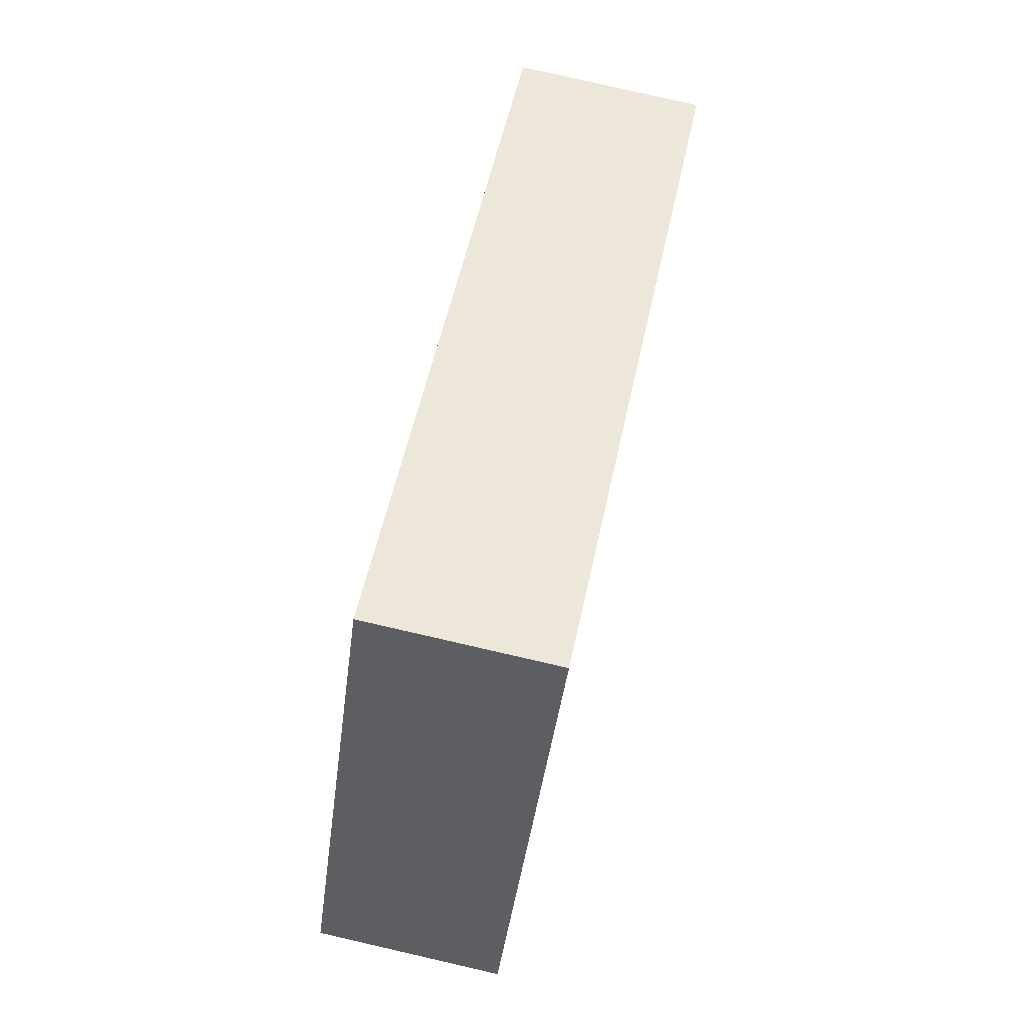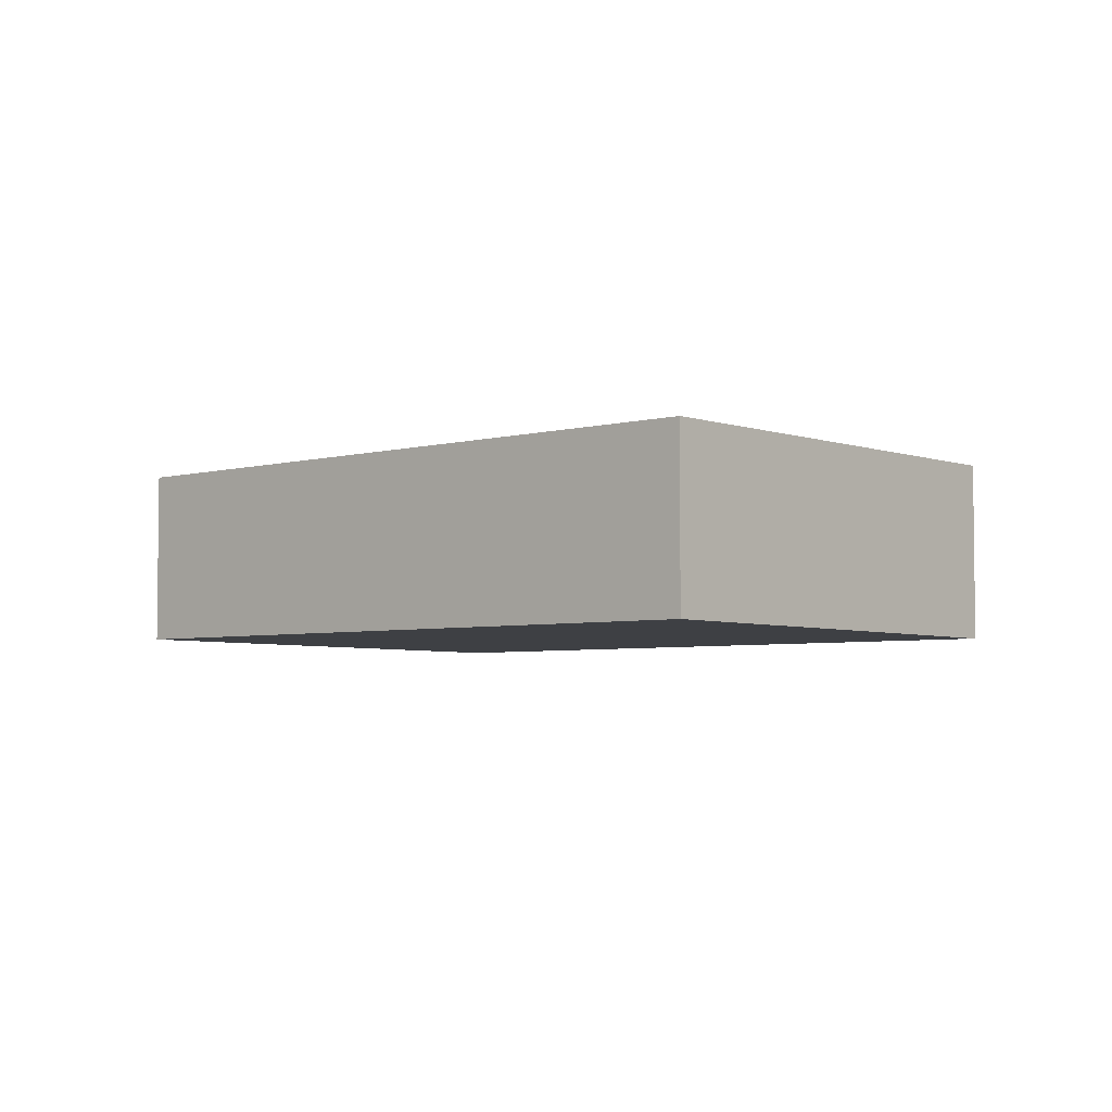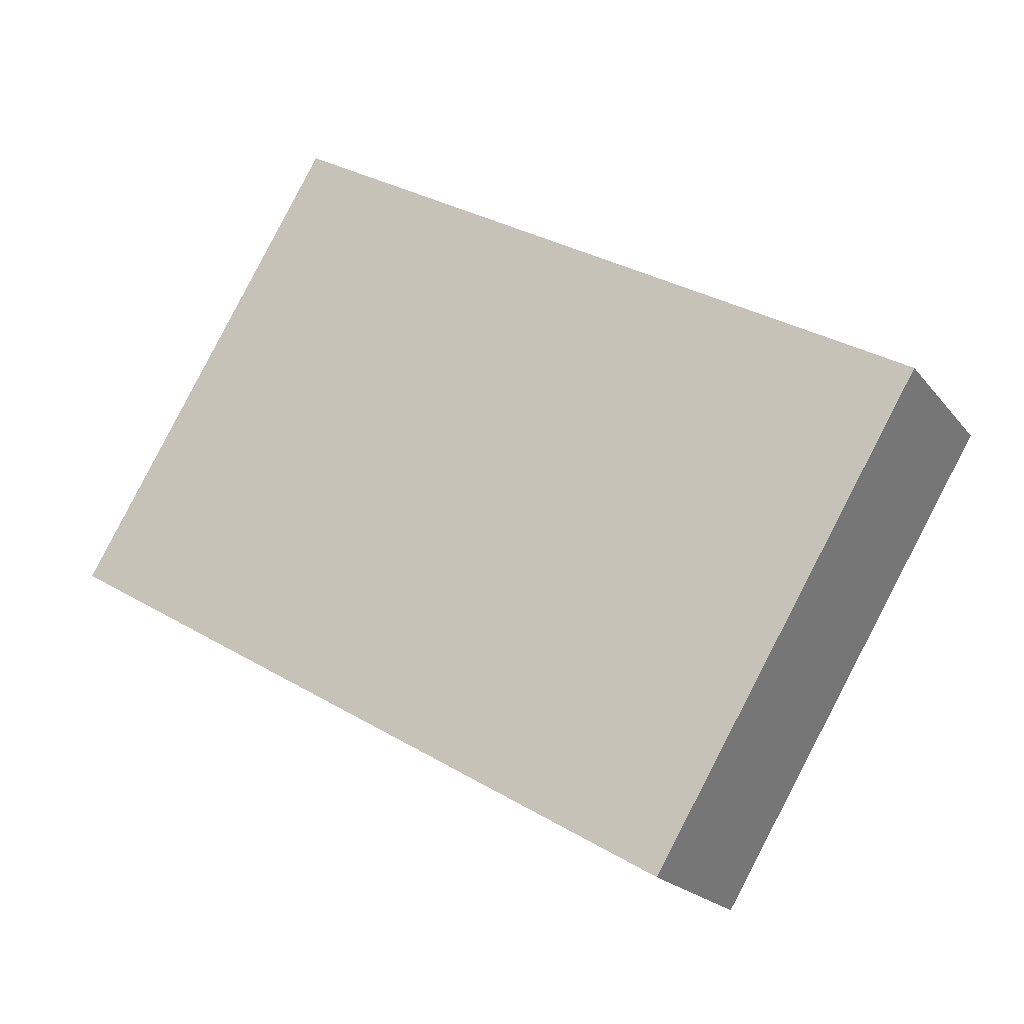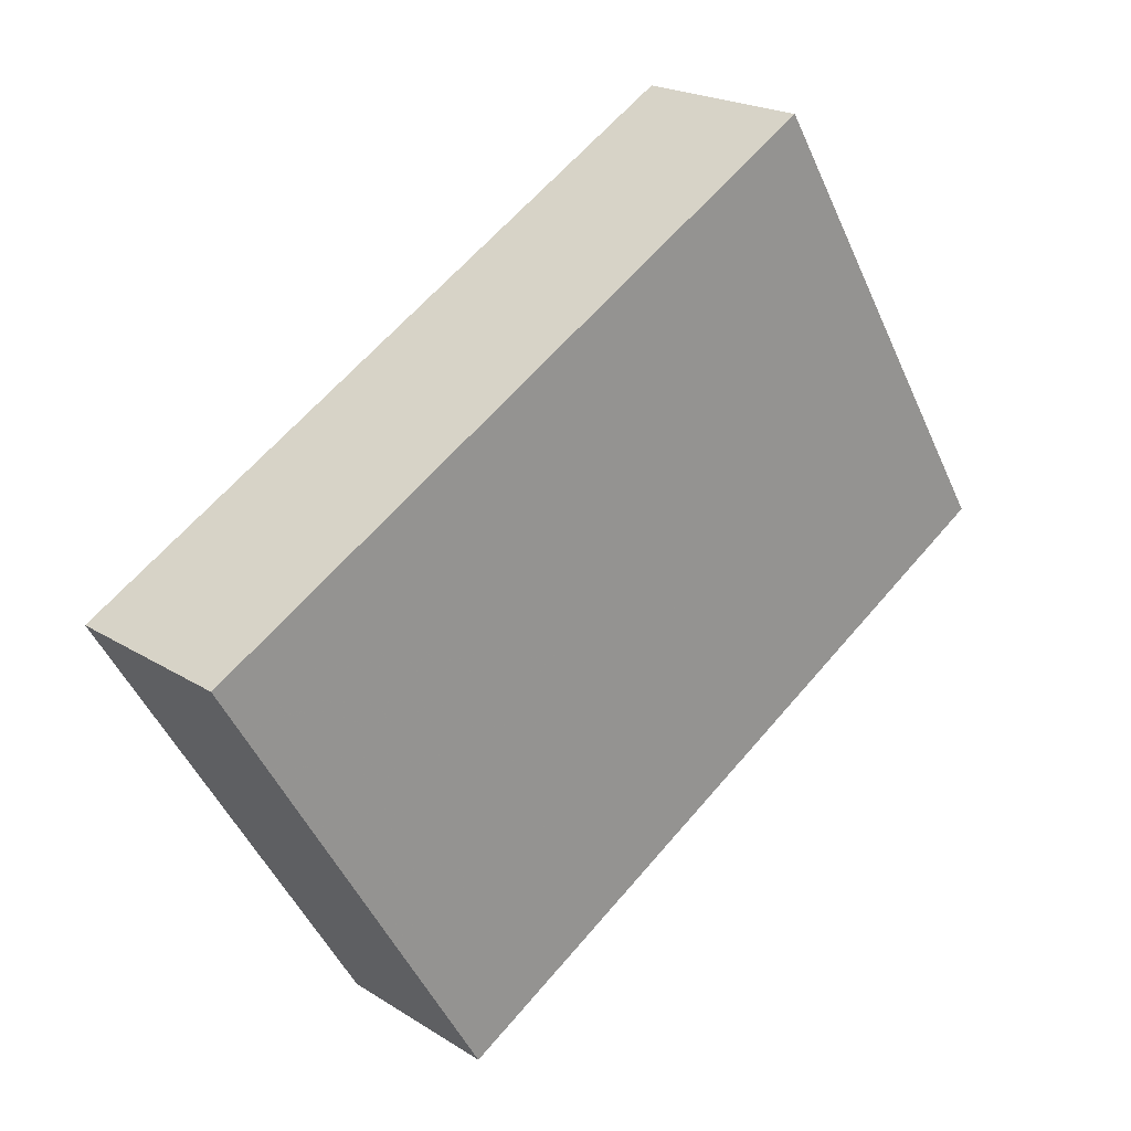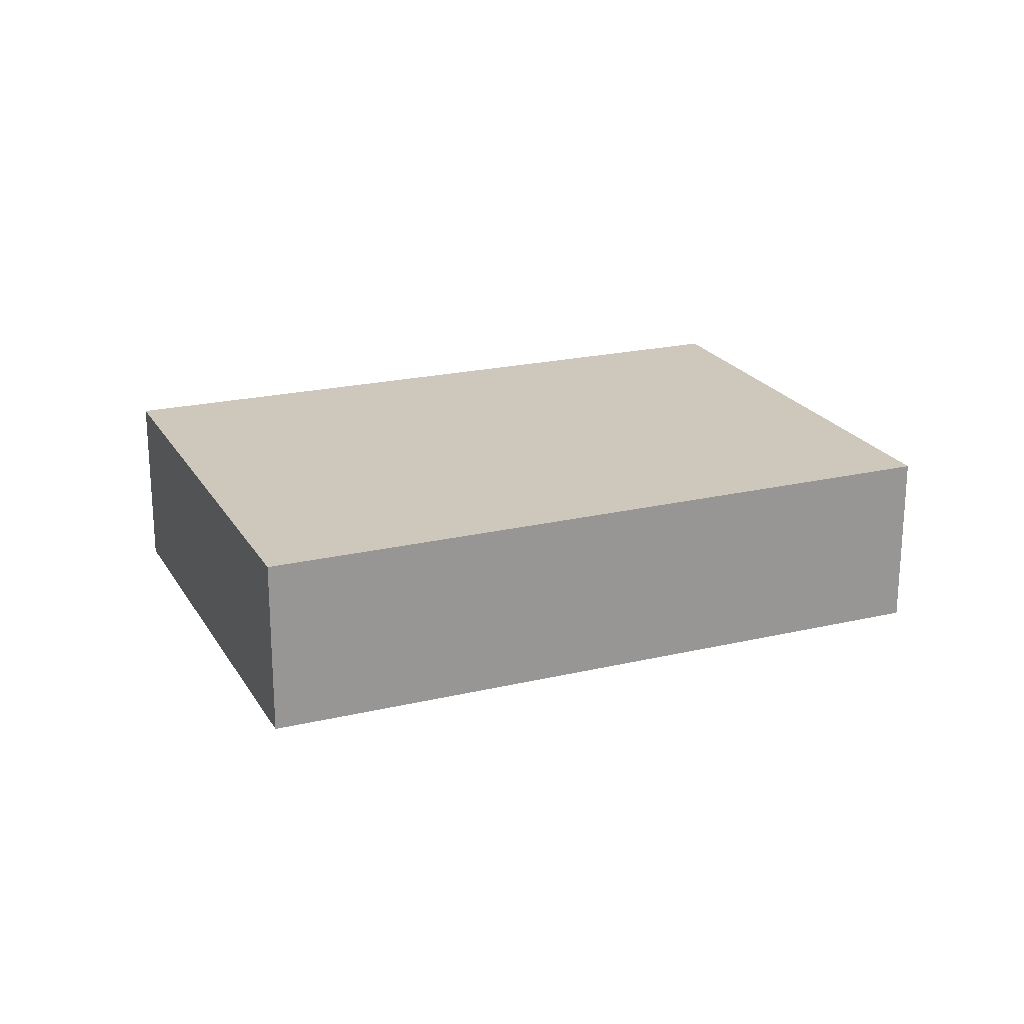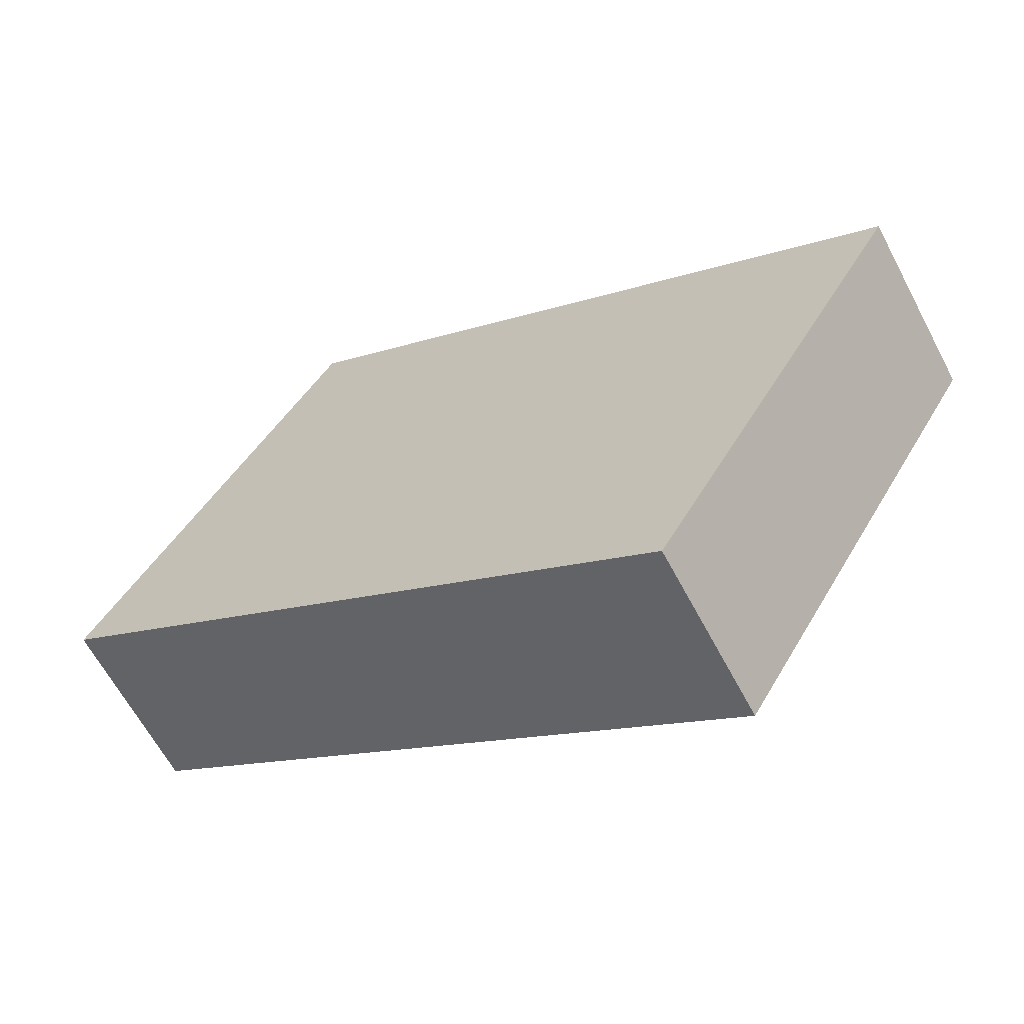
<metadata>
{"format":"obj","ext":"obj","renderer":"f3d","projection":"perspective","resolution":1024,"background":"white","views":[{"elev":79.7,"azim":102.9,"up":"+Y"},{"elev":-4.3,"azim":72.4,"up":"+Z"},{"elev":-20.0,"azim":-153.7,"up":"+Y"},{"elev":21.0,"azim":-41.7,"up":"+Y"},{"elev":21.9,"azim":8.0,"up":"+Z"},{"elev":-63.5,"azim":-152.1,"up":"+Y"}]}
</metadata>
<code>
v -2169 -302.2 -0.716
v -2168 -303.9 -0.7041
v -2171 -305.4 -0.7033
v -2172 -303.7 -0.7154
v -2168 -303.9 -0.7041
v -2169 -302.2 -0.716
v -2169 -302.2 0
v -2168 -303.9 0
v -2171 -305.4 -0.7033
v -2168 -303.9 -0.7041
v -2168 -303.9 0
v -2171 -305.4 0
v -2172 -303.7 -0.7154
v -2171 -305.4 -0.7033
v -2171 -305.4 0
v -2172 -303.7 -1.11e-16
v -2169 -302.2 -0.716
v -2172 -303.7 -0.7154
v -2172 -303.7 -1.11e-16
v -2169 -302.2 0
v -2169 -302.2 0
v -2168 -303.9 0
v -2171 -305.4 0
v -2172 -303.7 0
f 2 3 4 1
f 6 7 8 5
f 10 11 12 9
f 14 15 16 13
f 18 19 20 17
f 22 23 24 21

</code>
